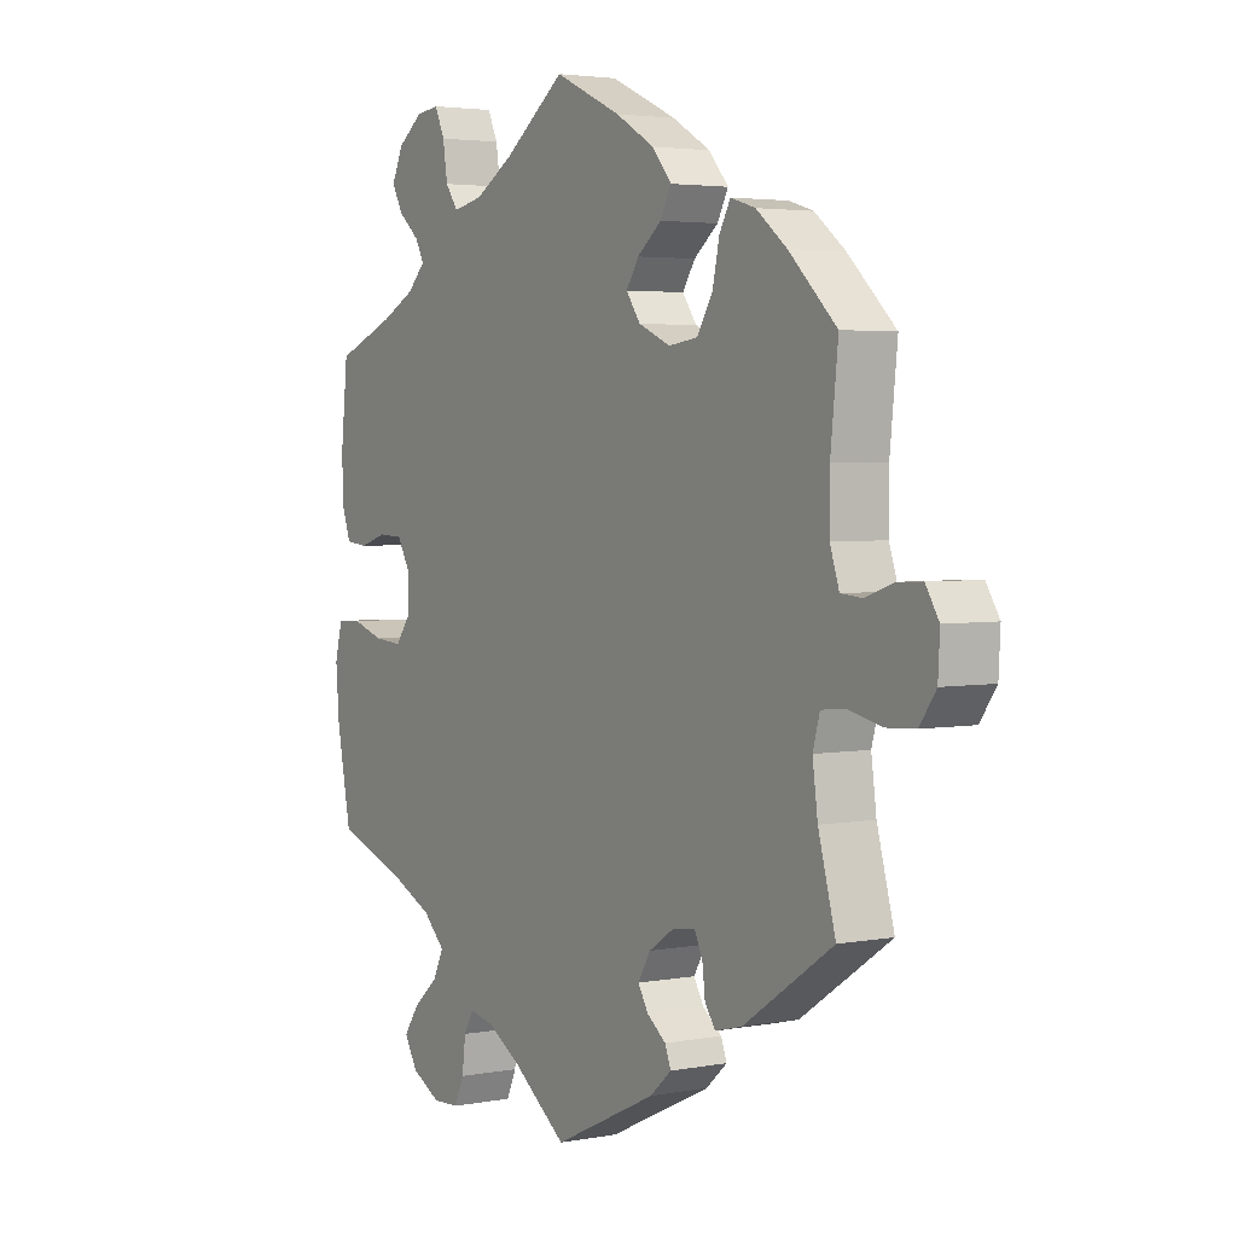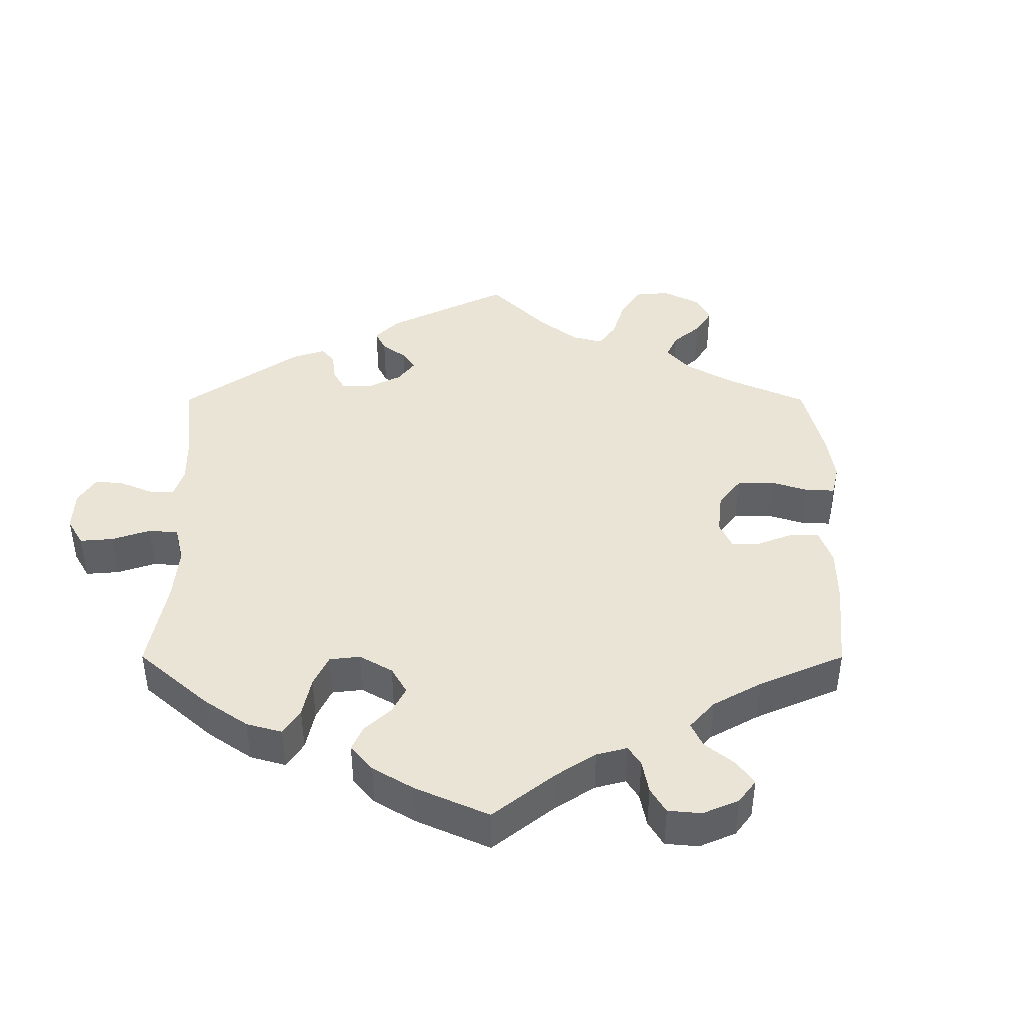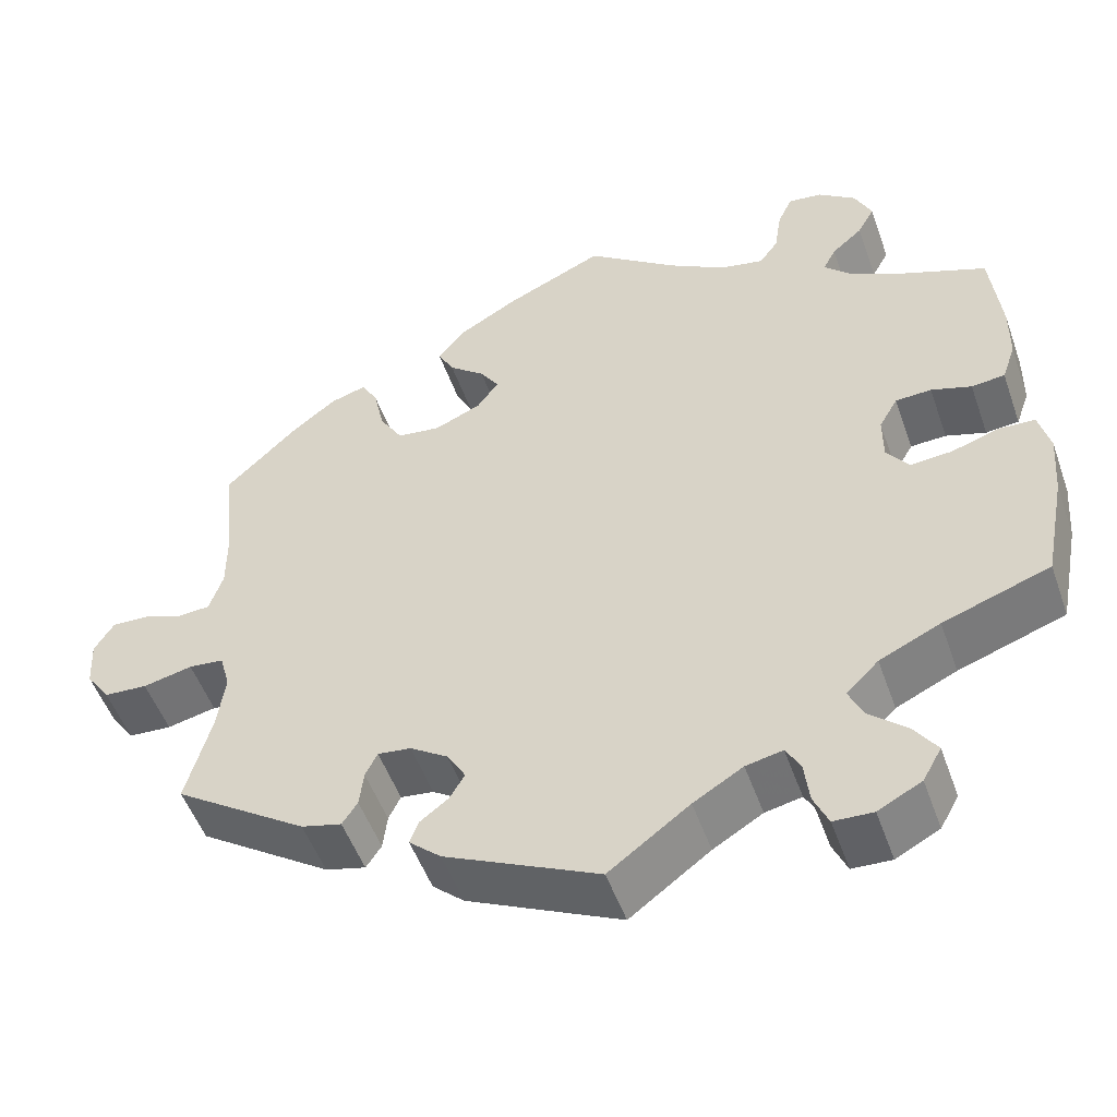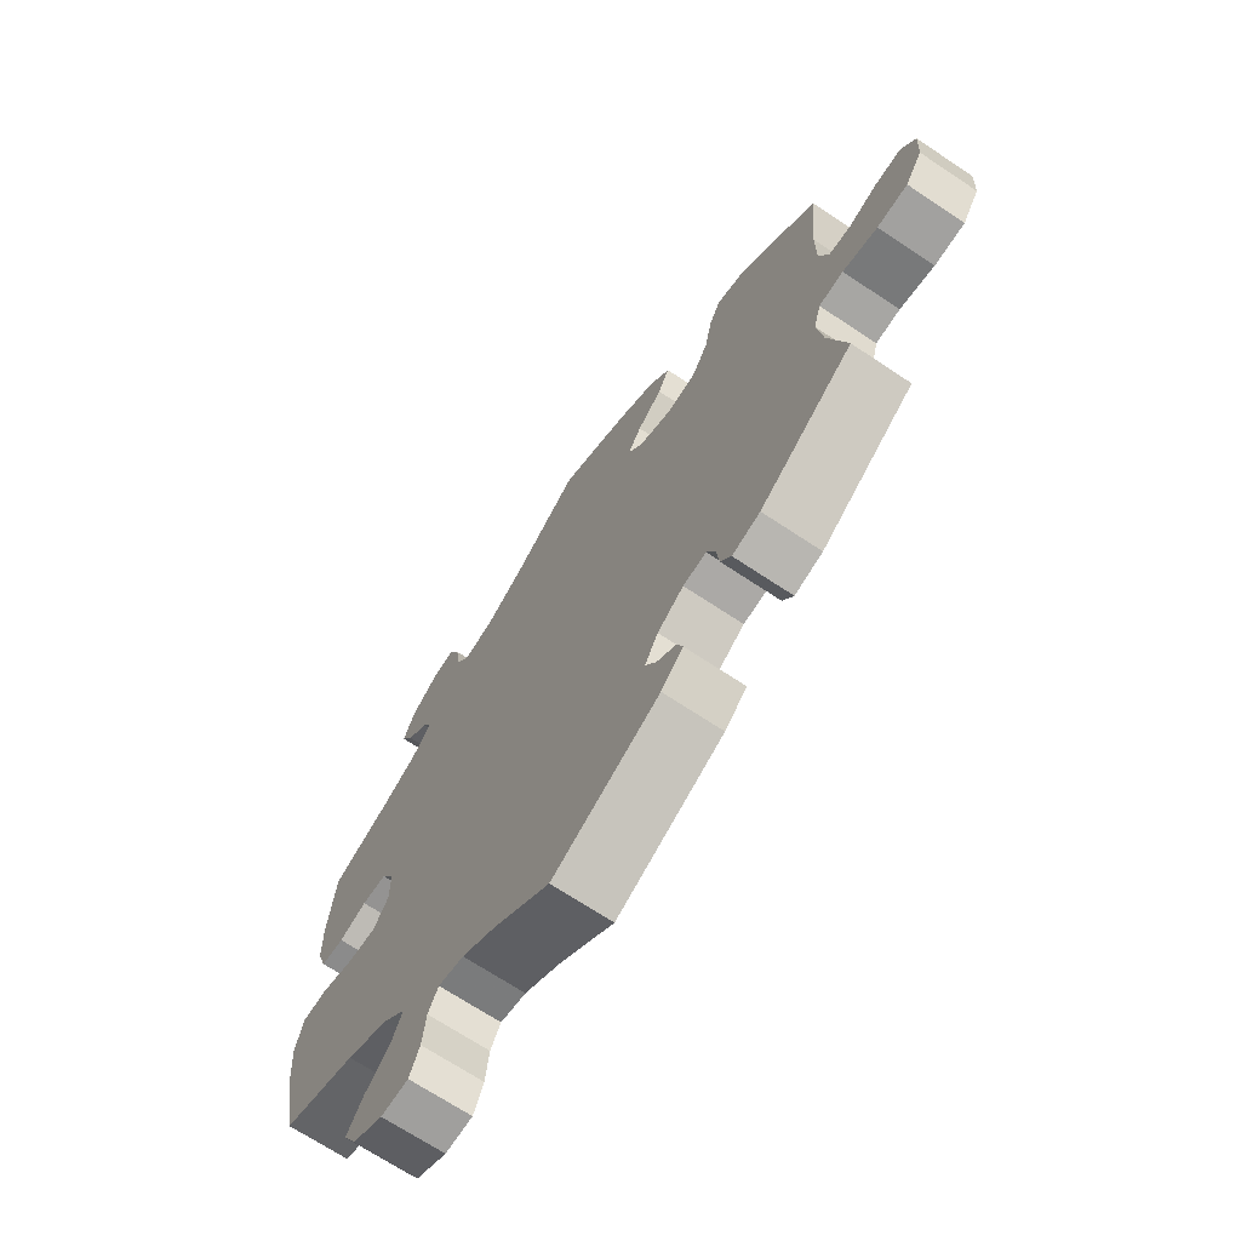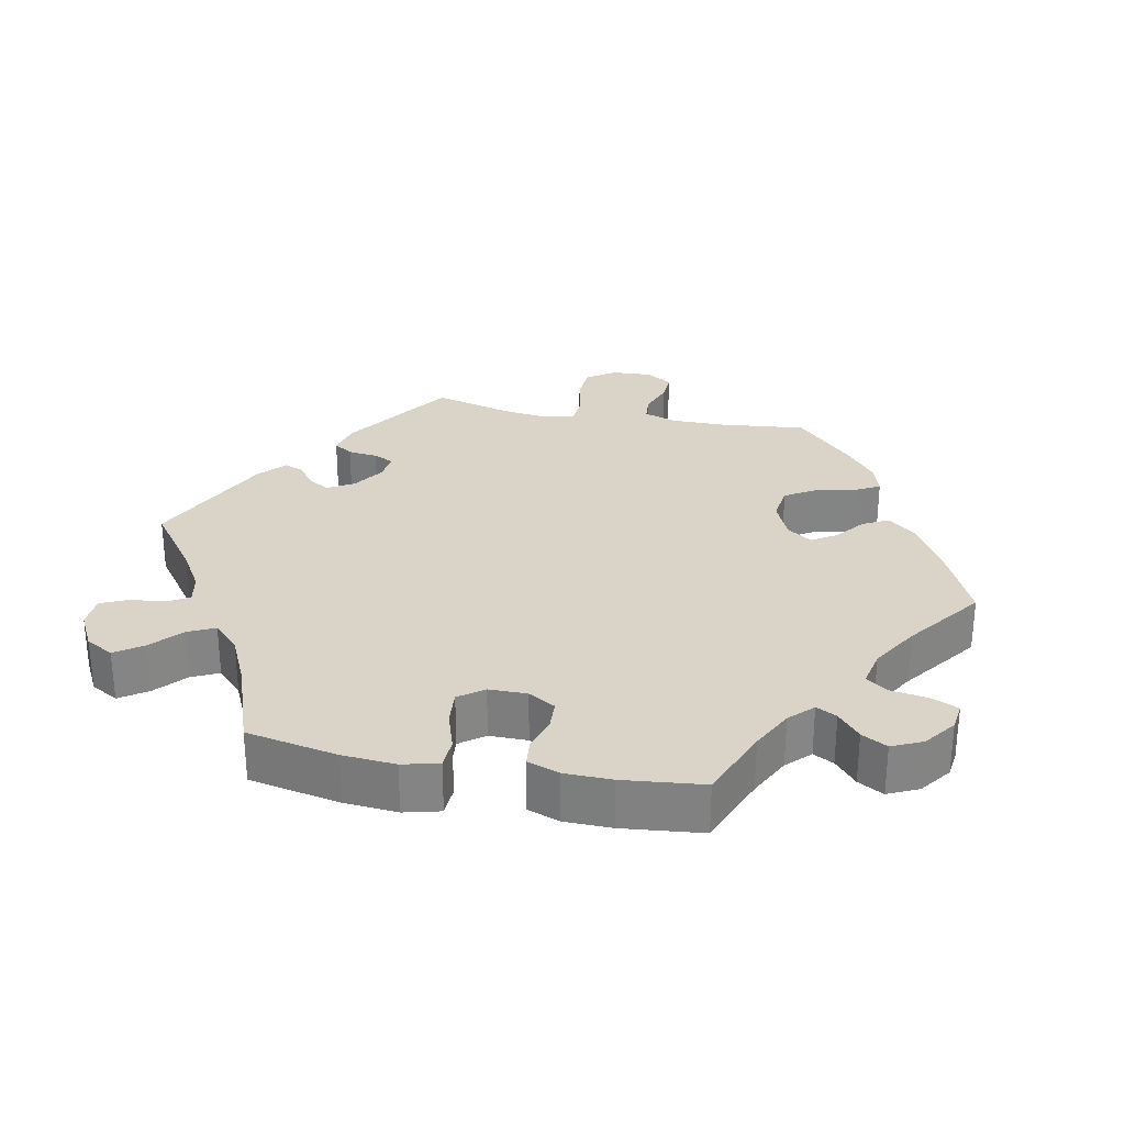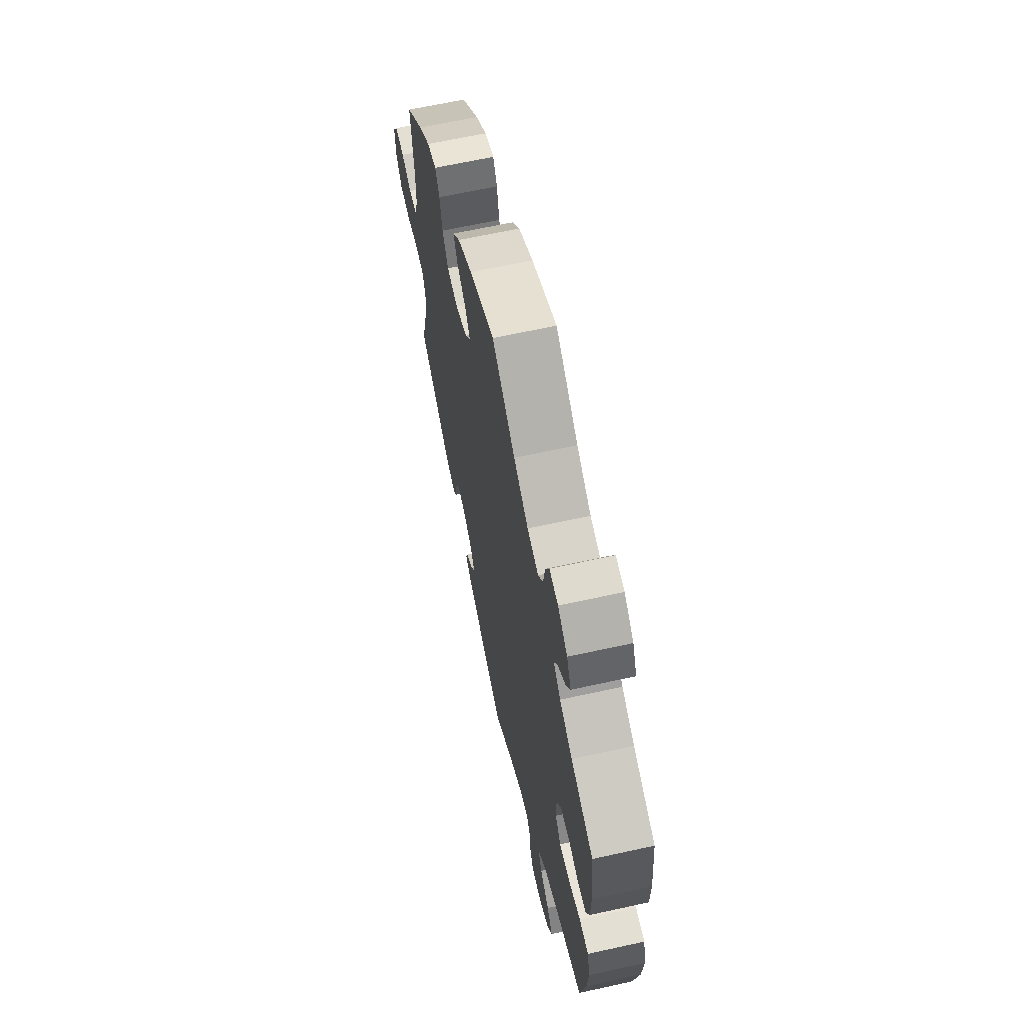
<metadata>
{"format":"obj","ext":"obj","renderer":"f3d","projection":"perspective","resolution":1024,"background":"white","views":[{"elev":3.4,"azim":57.6,"up":"+Z"},{"elev":42.5,"azim":-60.0,"up":"+Y"},{"elev":-51.3,"azim":-160.7,"up":"+Z"},{"elev":-69.2,"azim":56.3,"up":"+Z"},{"elev":28.8,"azim":-78.7,"up":"+Y"},{"elev":64.7,"azim":-102.5,"up":"+Z"}]}
</metadata>
<code>
v -0.525 0.07 -0.161
v -0.531 0.07 -0.085
v -0.518 0.07 -0.034
v -0.475 0.07 -0.032
v -0.42 0.07 -0.05
v -0.371 0.07 -0.054
v -0.345 0.07 -0.019
v -0.345 0.07 0.035
v -0.367 0.07 0.073
v -0.409 0.07 0.075
v -0.456 0.07 0.06
v -0.495 0.07 0.064
v -0.511 0.07 0.109
v -0.512 0.07 0.176
v -0.5 0.07 0.289
v -0.397 0.07 0.33
v -0.338 0.07 0.36
v -0.306 0.07 0.392
v -0.321 0.07 0.421
v -0.357 0.07 0.452
v -0.377 0.07 0.488
v -0.357 0.07 0.531
v -0.313 0.07 0.564
v -0.273 0.07 0.569
v -0.256 0.07 0.531
v -0.248 0.07 0.479
v -0.226 0.07 0.448
v -0.174 0.07 0.459
v -0.107 0.07 0.499
v -0.001 0.07 0.578
v 0.115 0.07 0.525
v 0.182 0.07 0.486
v 0.216 0.07 0.446
v 0.197 0.07 0.41
v 0.155 0.07 0.376
v 0.133 0.07 0.342
v 0.158 0.07 0.307
v 0.213 0.07 0.283
v 0.264 0.07 0.29
v 0.291 0.07 0.334
v 0.303 0.07 0.39
v 0.322 0.07 0.425
v 0.365 0.07 0.412
v 0.418 0.07 0.37
v 0.501 0.07 0.29
v 0.488 0.07 0.166
v 0.488 0.07 0.092
v 0.504 0.07 0.044
v 0.541 0.07 0.041
v 0.589 0.07 0.058
v 0.632 0.07 0.06
v 0.655 0.07 0.023
v 0.652 0.07 -0.034
v 0.624 0.07 -0.074
v 0.573 0.07 -0.077
v 0.515 0.07 -0.064
v 0.474 0.07 -0.068
v 0.462 0.07 -0.111
v 0.471 0.07 -0.178
v 0.501 0.07 -0.288
v 0.345 0.07 -0.393
v 0.298 0.07 -0.405
v 0.28 0.07 -0.378
v 0.275 0.07 -0.336
v 0.261 0.07 -0.307
v 0.222 0.07 -0.312
v 0.178 0.07 -0.341
v 0.156 0.07 -0.378
v 0.174 0.07 -0.408
v 0.207 0.07 -0.433
v 0.217 0.07 -0.46
v 0.18 0.07 -0.493
v 0 0.07 -0.578
v -0.094 0.07 -0.508
v -0.152 0.07 -0.473
v -0.195 0.07 -0.464
v -0.212 0.07 -0.494
v -0.218 0.07 -0.544
v -0.235 0.07 -0.582
v -0.281 0.07 -0.584
v -0.332 0.07 -0.557
v -0.354 0.07 -0.518
v -0.327 0.07 -0.479
v -0.284 0.07 -0.441
v -0.266 0.07 -0.403
v -0.304 0.07 -0.366
v -0.375 0.07 -0.333
v -0.5 0.07 -0.289
v -0.525 0 -0.161
v -0.531 0 -0.085
v -0.518 0 -0.034
v -0.475 0 -0.032
v -0.42 0 -0.05
v -0.371 0 -0.054
v -0.345 0 -0.019
v -0.345 0 0.035
v -0.367 0 0.073
v -0.409 0 0.075
v -0.456 0 0.06
v -0.495 0 0.064
v -0.511 0 0.109
v -0.512 0 0.176
v -0.5 0 0.289
v -0.397 0 0.33
v -0.338 0 0.36
v -0.306 0 0.392
v -0.321 0 0.421
v -0.357 0 0.452
v -0.377 0 0.488
v -0.357 0 0.531
v -0.313 0 0.564
v -0.273 0 0.569
v -0.256 0 0.531
v -0.248 0 0.479
v -0.226 0 0.448
v -0.174 0 0.459
v -0.107 0 0.499
v -0.001 0 0.578
v 0.115 0 0.525
v 0.182 0 0.486
v 0.216 0 0.446
v 0.197 0 0.41
v 0.155 0 0.376
v 0.133 0 0.342
v 0.158 0 0.307
v 0.213 0 0.283
v 0.264 0 0.29
v 0.291 0 0.334
v 0.303 0 0.39
v 0.322 0 0.425
v 0.365 0 0.412
v 0.418 0 0.37
v 0.501 0 0.29
v 0.488 0 0.166
v 0.488 0 0.092
v 0.504 0 0.044
v 0.541 0 0.041
v 0.589 0 0.058
v 0.632 0 0.06
v 0.655 0 0.023
v 0.652 0 -0.034
v 0.624 0 -0.074
v 0.573 0 -0.077
v 0.515 0 -0.064
v 0.474 0 -0.068
v 0.462 0 -0.111
v 0.471 0 -0.178
v 0.501 0 -0.288
v 0.345 0 -0.393
v 0.298 0 -0.405
v 0.28 0 -0.378
v 0.275 0 -0.336
v 0.261 0 -0.307
v 0.222 0 -0.312
v 0.178 0 -0.341
v 0.156 0 -0.378
v 0.174 0 -0.408
v 0.207 0 -0.433
v 0.217 0 -0.46
v 0.18 0 -0.493
v 0 0 -0.578
v -0.094 0 -0.508
v -0.152 0 -0.473
v -0.195 0 -0.464
v -0.212 0 -0.494
v -0.218 0 -0.544
v -0.235 0 -0.582
v -0.281 0 -0.584
v -0.332 0 -0.557
v -0.354 0 -0.518
v -0.327 0 -0.479
v -0.284 0 -0.441
v -0.266 0 -0.403
v -0.304 0 -0.366
v -0.375 0 -0.333
v -0.5 0 -0.289
f 87 88 1 2
f 86 87 2 3
f 85 86 3 4
f 81 82 83 84
f 81 84 85
f 80 81 85
f 77 78 79 80
f 76 77 80 85
f 75 76 85 4
f 71 72 73 74
f 69 70 71 74
f 68 69 74 75
f 67 68 75 4
f 61 62 63 64
f 59 60 61 64
f 58 59 64 65
f 57 58 65 66
f 53 54 55 56
f 53 56 57
f 52 53 57
f 49 50 51 52
f 48 49 52 57
f 47 48 57 66
f 43 44 45 46
f 40 41 42 43
f 39 40 43 46
f 38 39 46 47
f 32 33 34 35
f 32 35 36
f 29 30 31 32
f 28 29 32 36
f 27 28 36 37
f 23 24 25 26
f 23 26 27
f 22 23 27
f 19 20 21 22
f 18 19 22 27
f 17 18 27 37
f 13 14 15 16
f 10 11 12 13
f 9 10 13 16
f 8 9 16 17
f 66 67 4 5
f 7 8 17 37
f 6 7 37 38
f 66 5 6
f 6 38 47 66
f 90 89 176 175
f 91 90 175 174
f 92 91 174 173
f 172 171 170 169
f 173 172 169
f 173 169 168
f 168 167 166 165
f 173 168 165 164
f 92 173 164 163
f 162 161 160 159
f 162 159 158 157
f 163 162 157 156
f 92 163 156 155
f 152 151 150 149
f 152 149 148 147
f 153 152 147 146
f 154 153 146 145
f 144 143 142 141
f 145 144 141
f 145 141 140
f 140 139 138 137
f 145 140 137 136
f 154 145 136 135
f 134 133 132 131
f 131 130 129 128
f 134 131 128 127
f 135 134 127 126
f 123 122 121 120
f 124 123 120
f 120 119 118 117
f 124 120 117 116
f 125 124 116 115
f 114 113 112 111
f 115 114 111
f 115 111 110
f 110 109 108 107
f 115 110 107 106
f 125 115 106 105
f 104 103 102 101
f 101 100 99 98
f 104 101 98 97
f 105 104 97 96
f 93 92 155 154
f 125 105 96 95
f 126 125 95 94
f 94 93 154
f 154 135 126 94
f 1 89 90 2
f 2 90 91 3
f 3 91 92 4
f 4 92 93 5
f 5 93 94 6
f 6 94 95 7
f 7 95 96 8
f 8 96 97 9
f 9 97 98 10
f 10 98 99 11
f 11 99 100 12
f 12 100 101 13
f 13 101 102 14
f 14 102 103 15
f 15 103 104 16
f 16 104 105 17
f 17 105 106 18
f 18 106 107 19
f 19 107 108 20
f 20 108 109 21
f 21 109 110 22
f 22 110 111 23
f 23 111 112 24
f 24 112 113 25
f 25 113 114 26
f 26 114 115 27
f 27 115 116 28
f 28 116 117 29
f 29 117 118 30
f 30 118 119 31
f 31 119 120 32
f 32 120 121 33
f 33 121 122 34
f 34 122 123 35
f 35 123 124 36
f 36 124 125 37
f 37 125 126 38
f 38 126 127 39
f 39 127 128 40
f 40 128 129 41
f 41 129 130 42
f 42 130 131 43
f 43 131 132 44
f 44 132 133 45
f 45 133 134 46
f 46 134 135 47
f 47 135 136 48
f 48 136 137 49
f 49 137 138 50
f 50 138 139 51
f 51 139 140 52
f 52 140 141 53
f 53 141 142 54
f 54 142 143 55
f 55 143 144 56
f 56 144 145 57
f 57 145 146 58
f 58 146 147 59
f 59 147 148 60
f 60 148 149 61
f 61 149 150 62
f 62 150 151 63
f 63 151 152 64
f 64 152 153 65
f 65 153 154 66
f 66 154 155 67
f 67 155 156 68
f 68 156 157 69
f 69 157 158 70
f 70 158 159 71
f 71 159 160 72
f 72 160 161 73
f 73 161 162 74
f 74 162 163 75
f 75 163 164 76
f 76 164 165 77
f 77 165 166 78
f 78 166 167 79
f 79 167 168 80
f 80 168 169 81
f 81 169 170 82
f 82 170 171 83
f 83 171 172 84
f 84 172 173 85
f 85 173 174 86
f 86 174 175 87
f 87 175 176 88
f 88 176 89 1

</code>
